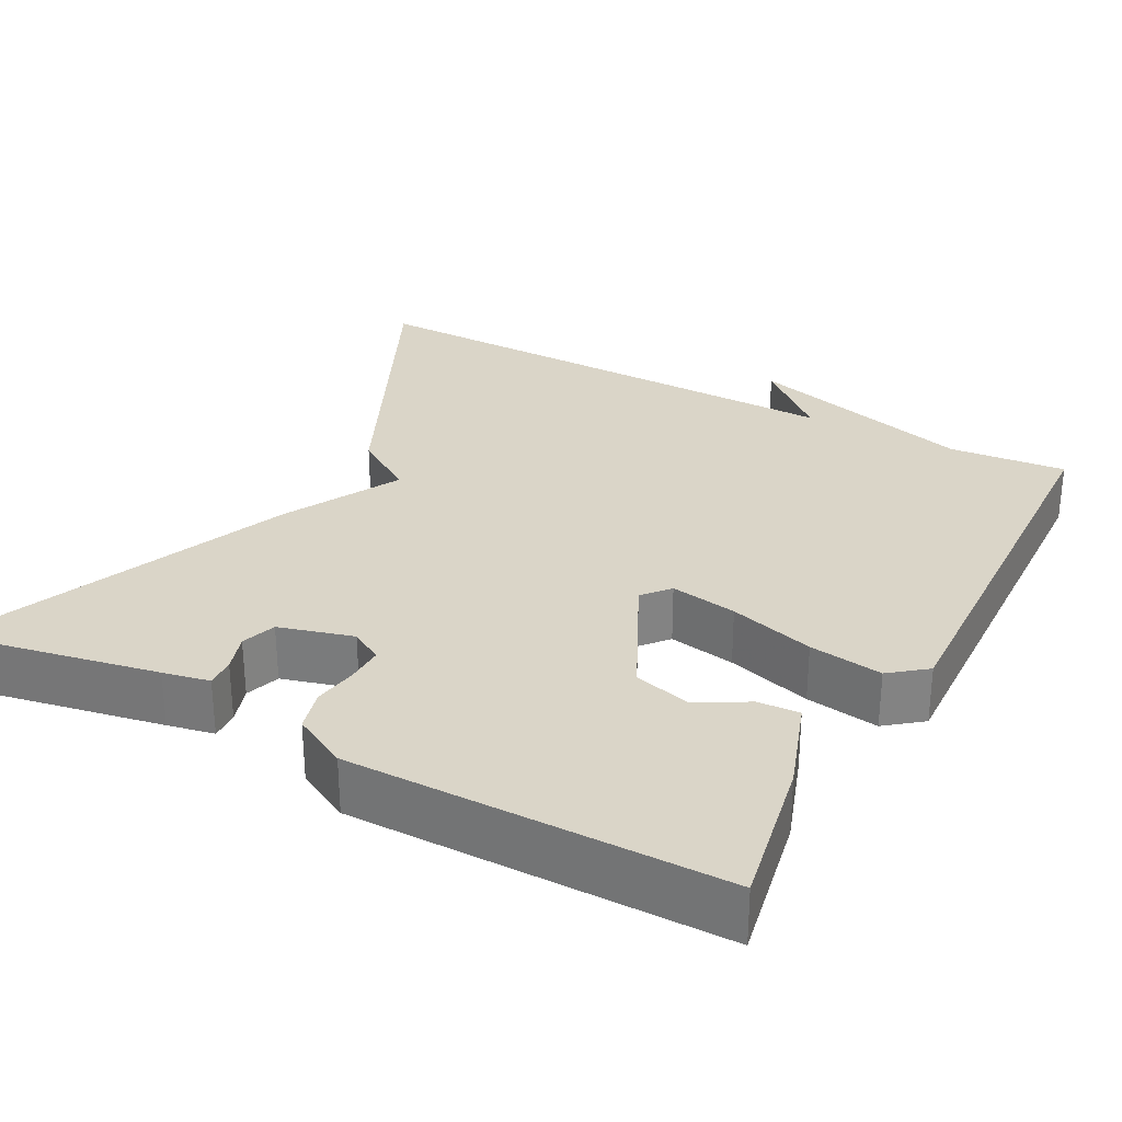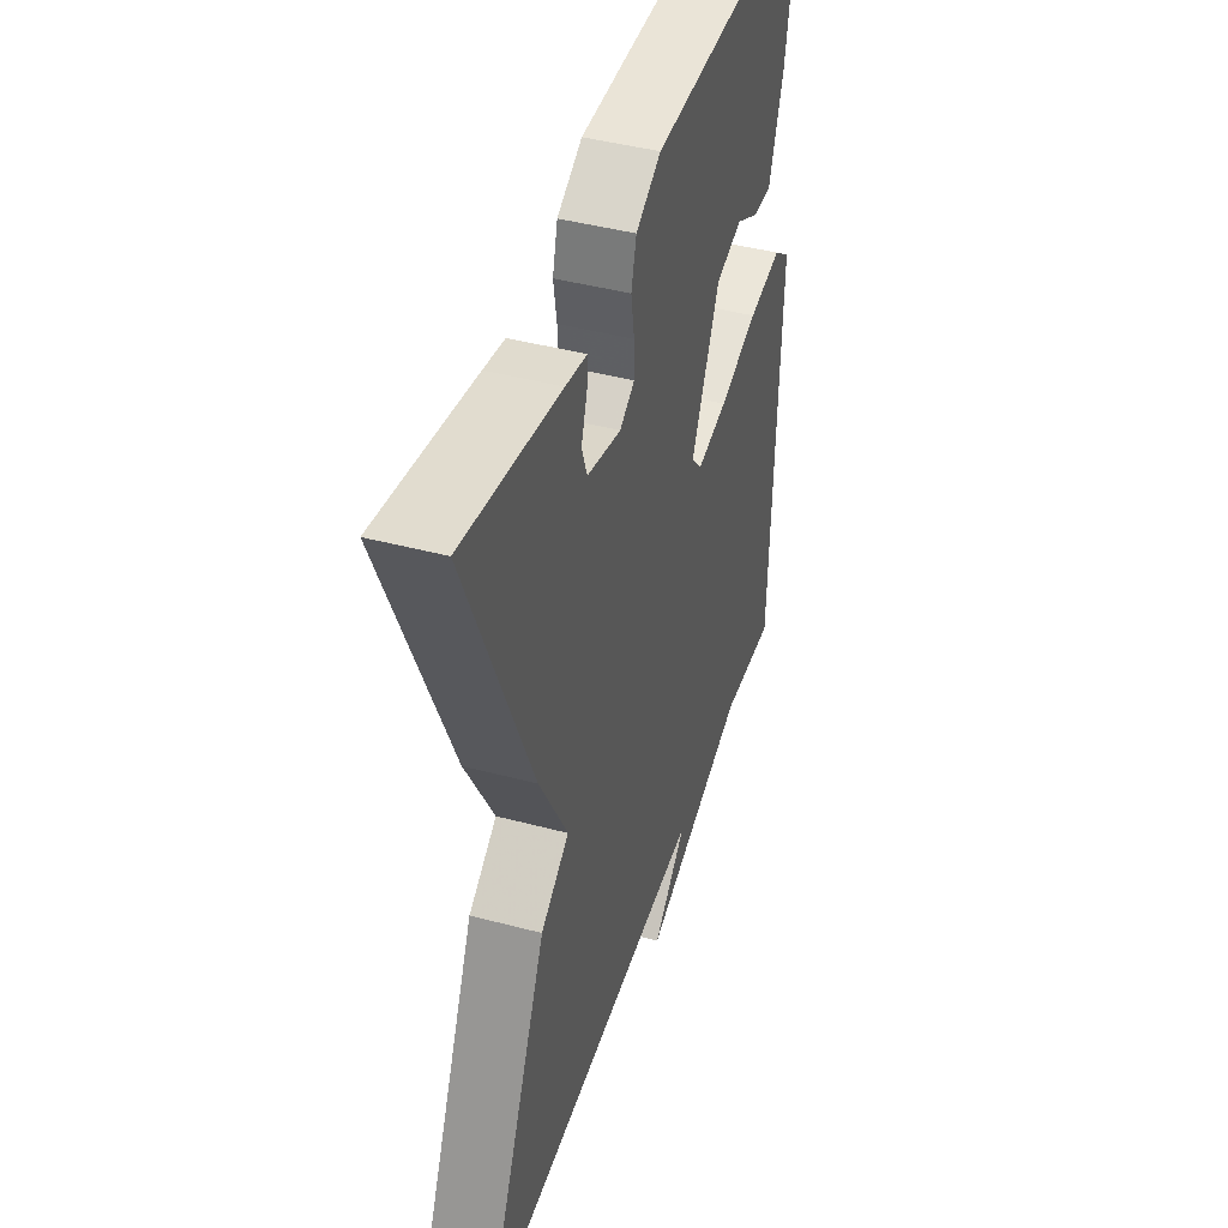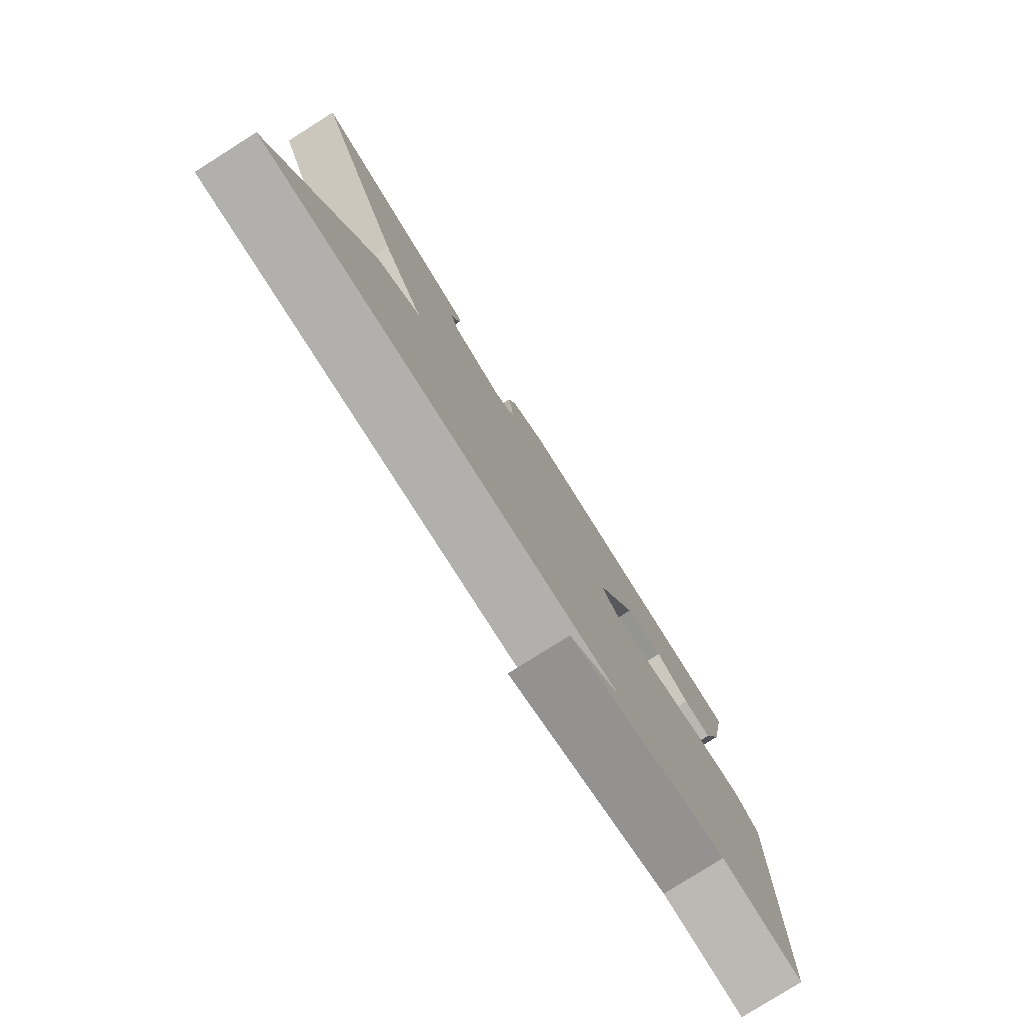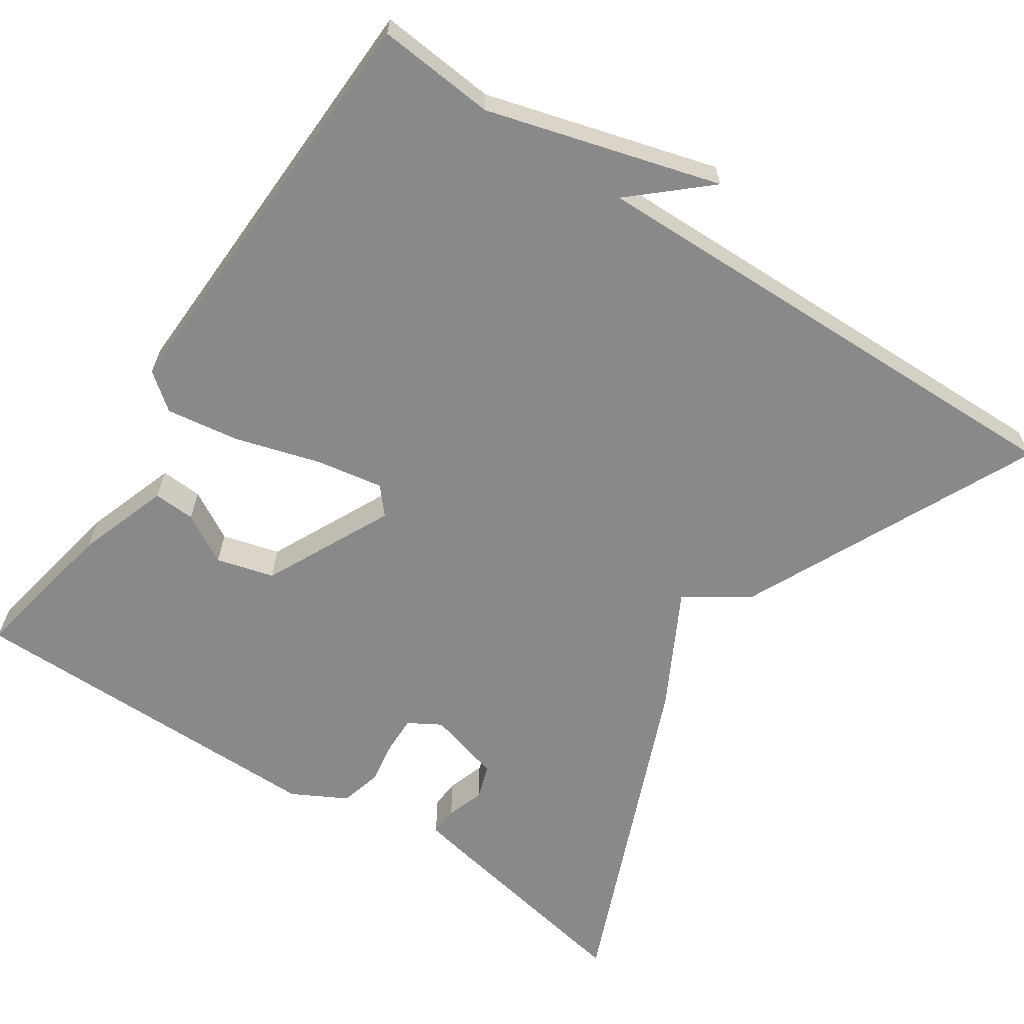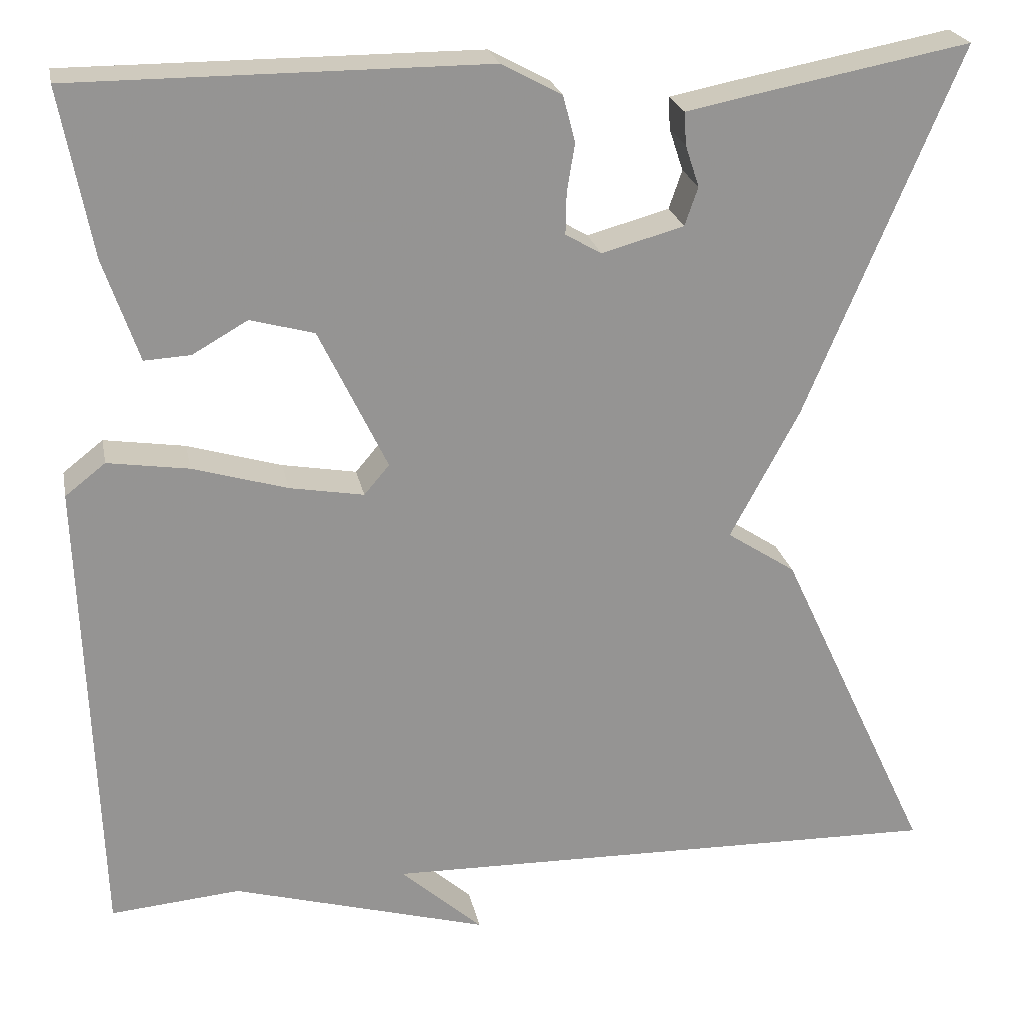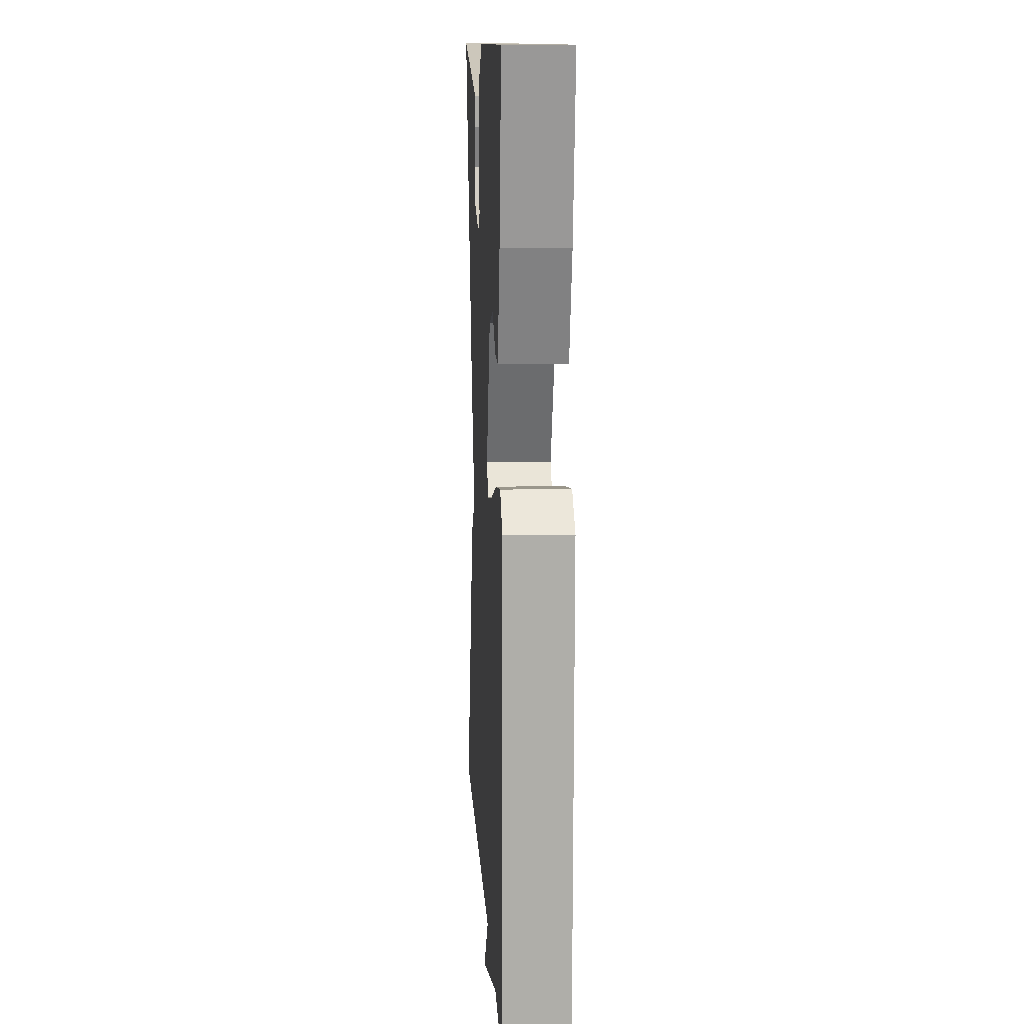
<metadata>
{"format":"obj","ext":"obj","renderer":"f3d","projection":"perspective","resolution":1024,"background":"white","views":[{"elev":29.4,"azim":28.0,"up":"+Y"},{"elev":43.9,"azim":-72.7,"up":"+Z"},{"elev":-79.7,"azim":-57.8,"up":"+Z"},{"elev":-63.3,"azim":146.2,"up":"+Y"},{"elev":23.2,"azim":168.9,"up":"+Z"},{"elev":10.9,"azim":87.1,"up":"+Z"}]}
</metadata>
<code>
v -0.5 0.07 0.5
v -0.235 0.07 0.45
v -0.176 0.07 0.438
v -0.178 0.07 0.401
v -0.194 0.07 0.353
v -0.179 0.07 0.309
v -0.085 0.07 0.283
v -0.044 0.07 0.307
v -0.045 0.07 0.354
v -0.054 0.07 0.41
v -0.04 0.07 0.463
v 0.029 0.07 0.5
v 0.5 0.07 0.5
v 0.464 0.07 0.309
v 0.424 0.07 0.192
v 0.371 0.07 0.195
v 0.308 0.07 0.231
v 0.235 0.07 0.211
v 0.157 0.07 0.049
v 0.186 0.07 0.015
v 0.271 0.07 0.03
v 0.379 0.07 0.062
v 0.472 0.07 0.076
v 0.518 0.07 0.04
v 0.5 0.07 -0.5
v 0.351 0.07 -0.487
v 0.057 0.07 -0.571
v 0.151 0.07 -0.487
v -0.5 0.07 -0.5
v -0.324 0.07 -0.123
v -0.245 0.07 -0.071
v -0.324 0.07 0.077
v -0.5 0 0.5
v -0.235 0 0.45
v -0.176 0 0.438
v -0.178 0 0.401
v -0.194 0 0.353
v -0.179 0 0.309
v -0.085 0 0.283
v -0.044 0 0.307
v -0.045 0 0.354
v -0.054 0 0.41
v -0.04 0 0.463
v 0.029 0 0.5
v 0.5 0 0.5
v 0.464 0 0.309
v 0.424 0 0.192
v 0.371 0 0.195
v 0.308 0 0.231
v 0.235 0 0.211
v 0.157 0 0.049
v 0.186 0 0.015
v 0.271 0 0.03
v 0.379 0 0.062
v 0.472 0 0.076
v 0.518 0 0.04
v 0.5 0 -0.5
v 0.351 0 -0.487
v 0.057 0 -0.571
v 0.151 0 -0.487
v -0.5 0 -0.5
v -0.324 0 -0.123
v -0.245 0 -0.071
v -0.324 0 0.077
f 31 32 1 2
f 28 29 30 31
f 26 27 28
f 26 28 31
f 24 25 26
f 23 24 26
f 22 23 26
f 21 22 26
f 20 21 26 31
f 19 20 31
f 18 19 31
f 15 16 17
f 14 15 17
f 13 14 17
f 12 13 17
f 11 12 17
f 11 17 18
f 10 11 18
f 9 10 18
f 8 9 18
f 7 8 18 31
f 2 3 4 5
f 2 5 6
f 31 2 6
f 6 7 31
f 34 33 64 63
f 63 62 61 60
f 60 59 58
f 63 60 58
f 58 57 56
f 58 56 55
f 58 55 54
f 58 54 53
f 63 58 53 52
f 63 52 51
f 63 51 50
f 49 48 47
f 49 47 46
f 49 46 45
f 49 45 44
f 49 44 43
f 50 49 43
f 50 43 42
f 50 42 41
f 50 41 40
f 63 50 40 39
f 37 36 35 34
f 38 37 34
f 38 34 63
f 63 39 38
f 1 33 34 2
f 2 34 35 3
f 3 35 36 4
f 4 36 37 5
f 5 37 38 6
f 6 38 39 7
f 7 39 40 8
f 8 40 41 9
f 9 41 42 10
f 10 42 43 11
f 11 43 44 12
f 12 44 45 13
f 13 45 46 14
f 14 46 47 15
f 15 47 48 16
f 16 48 49 17
f 17 49 50 18
f 18 50 51 19
f 19 51 52 20
f 20 52 53 21
f 21 53 54 22
f 22 54 55 23
f 23 55 56 24
f 24 56 57 25
f 25 57 58 26
f 26 58 59 27
f 27 59 60 28
f 28 60 61 29
f 29 61 62 30
f 30 62 63 31
f 31 63 64 32
f 32 64 33 1

</code>
